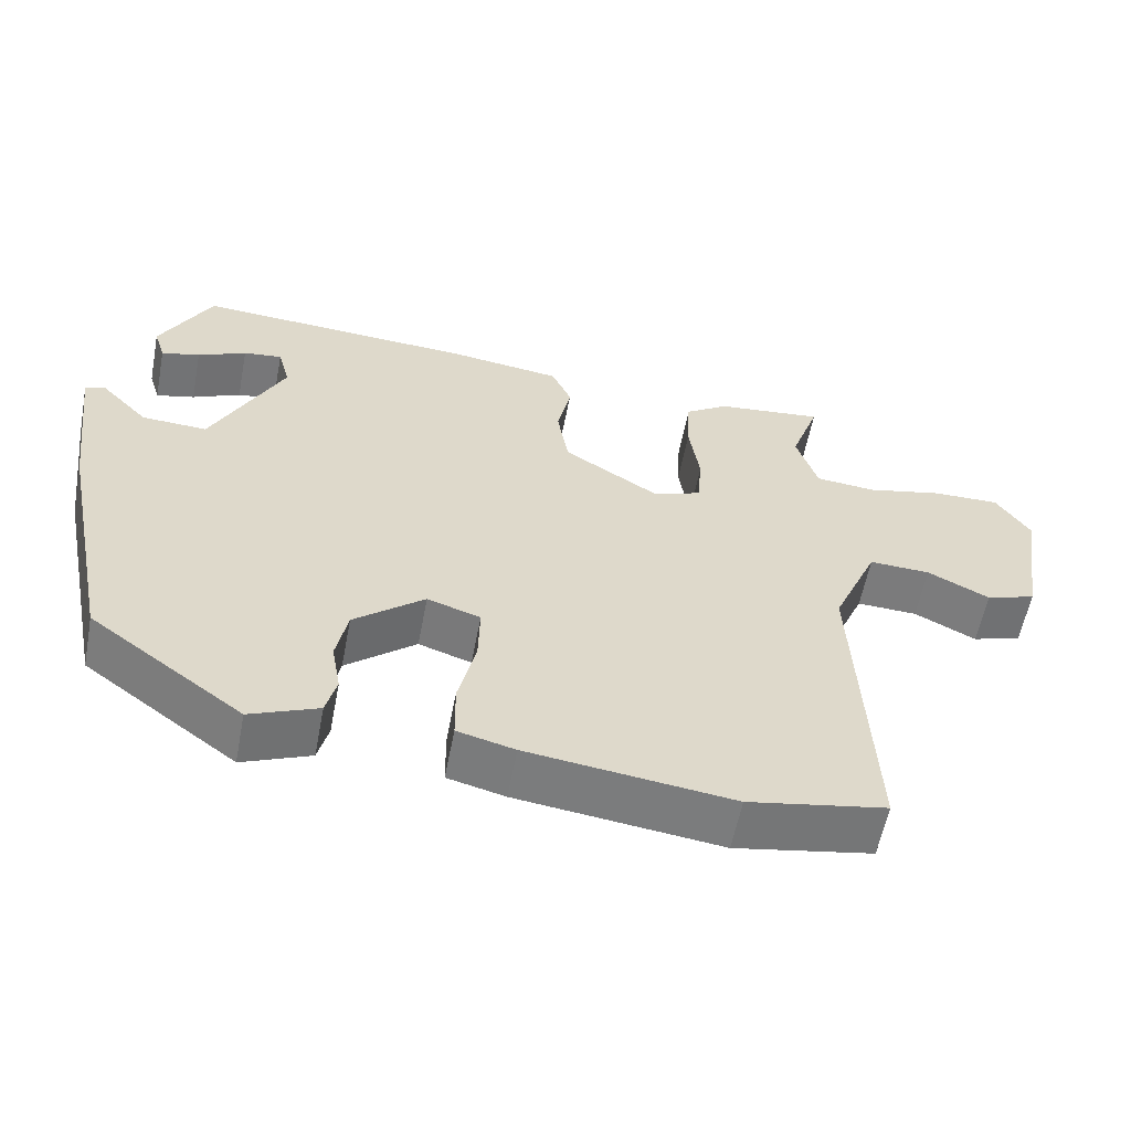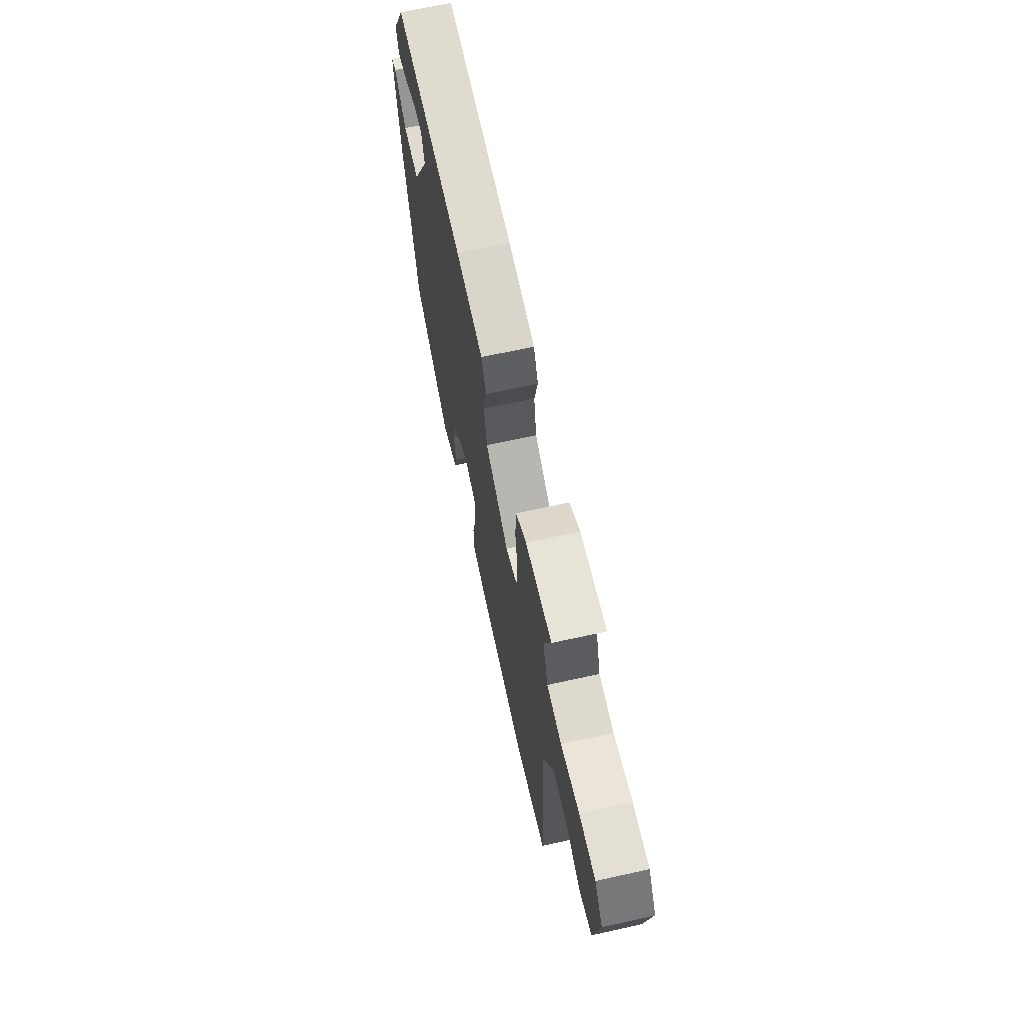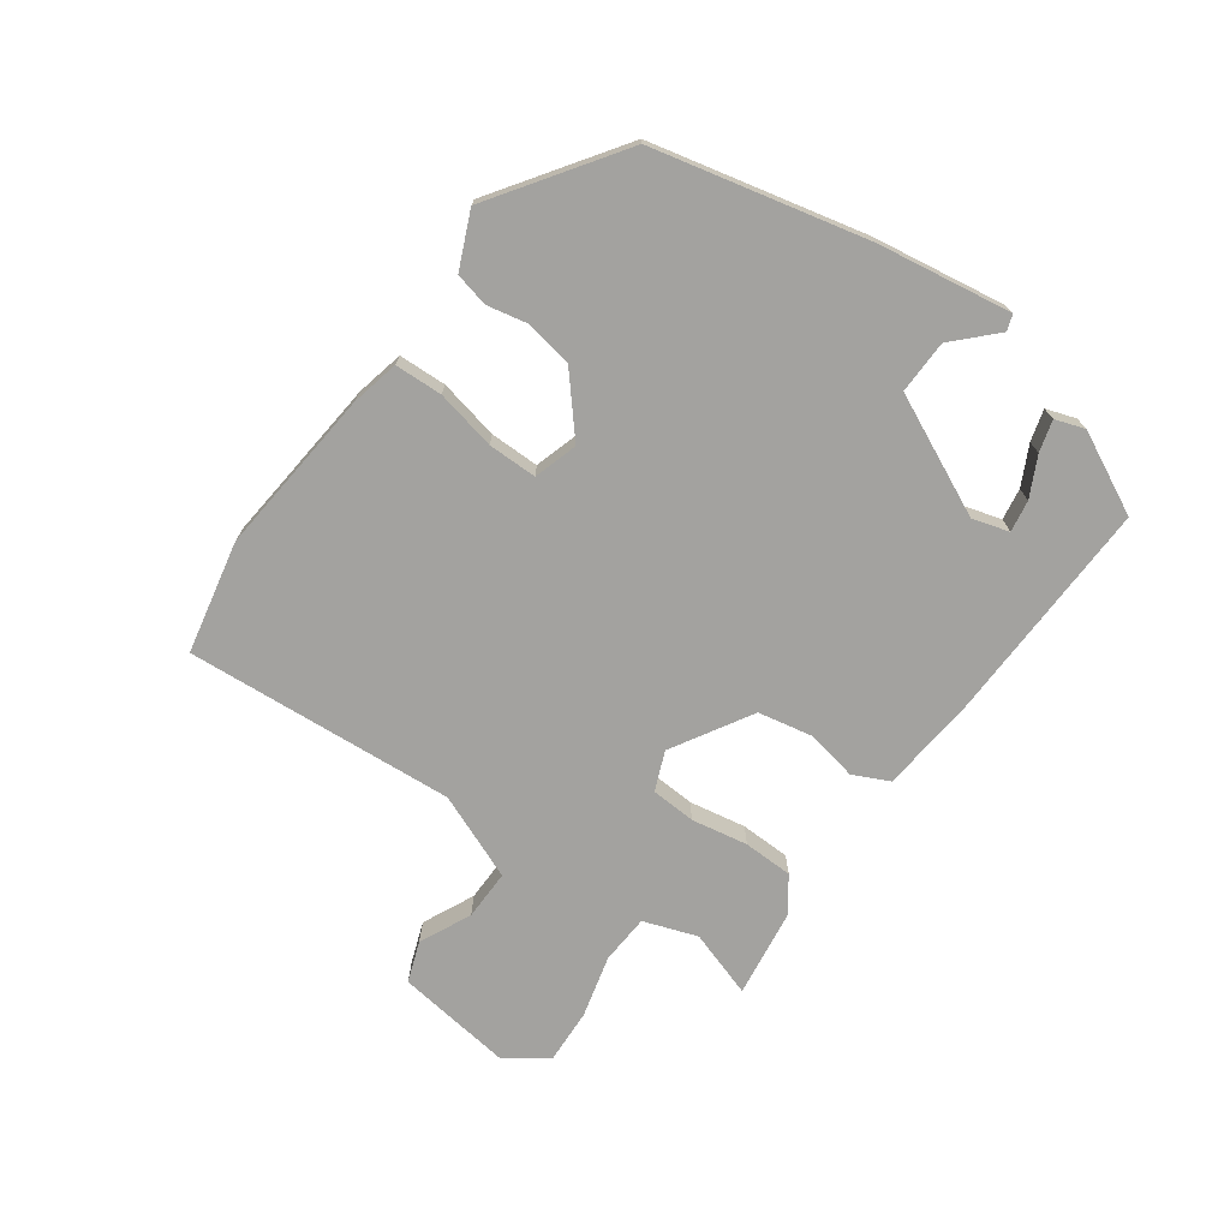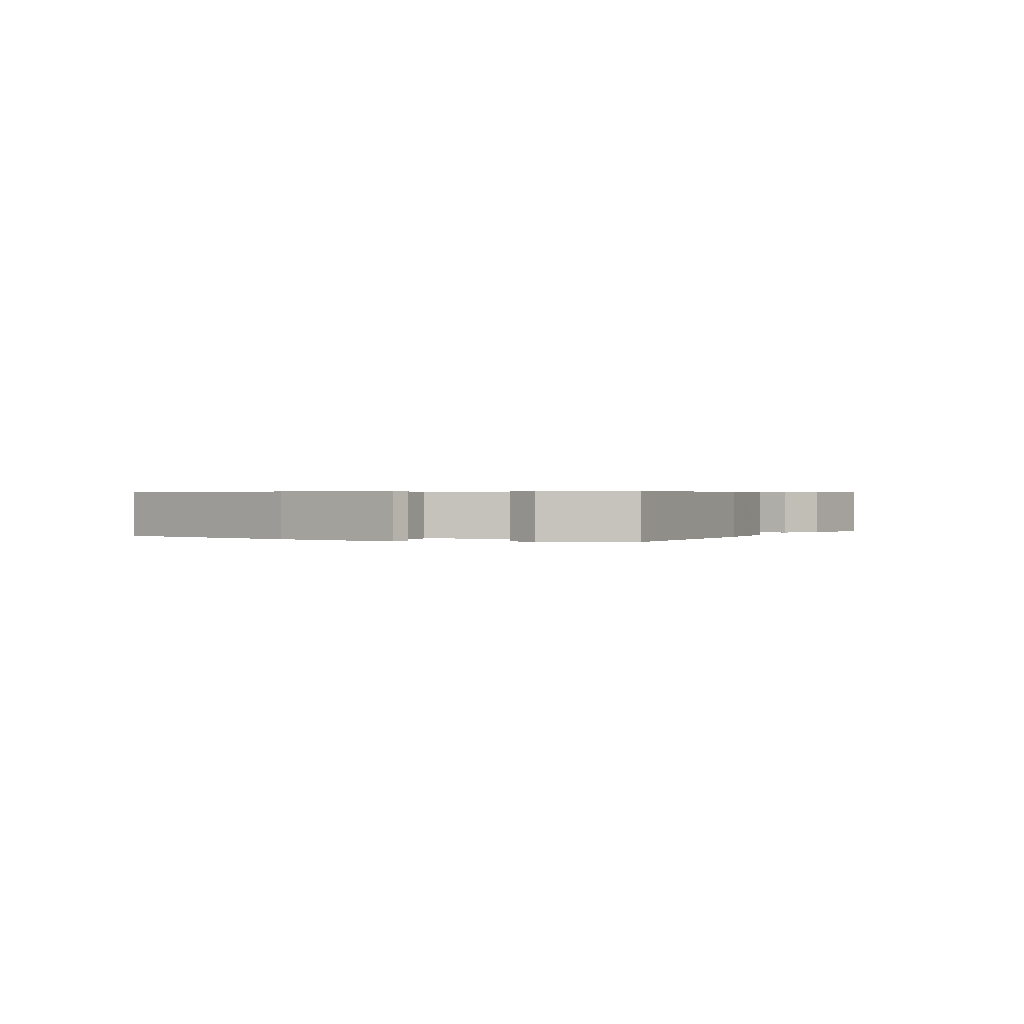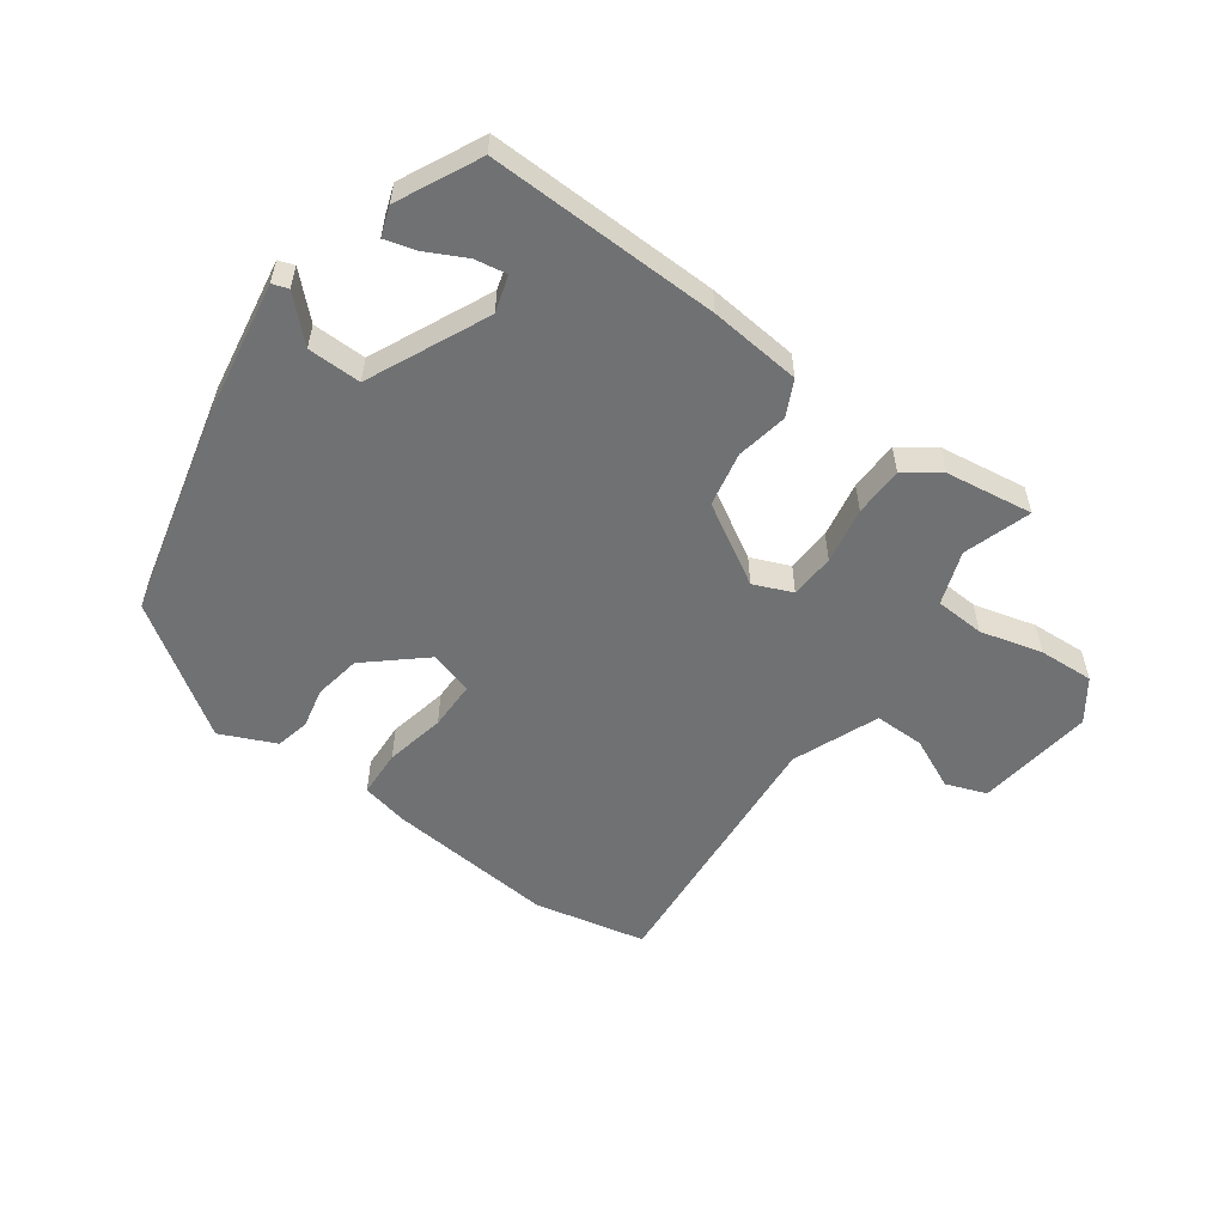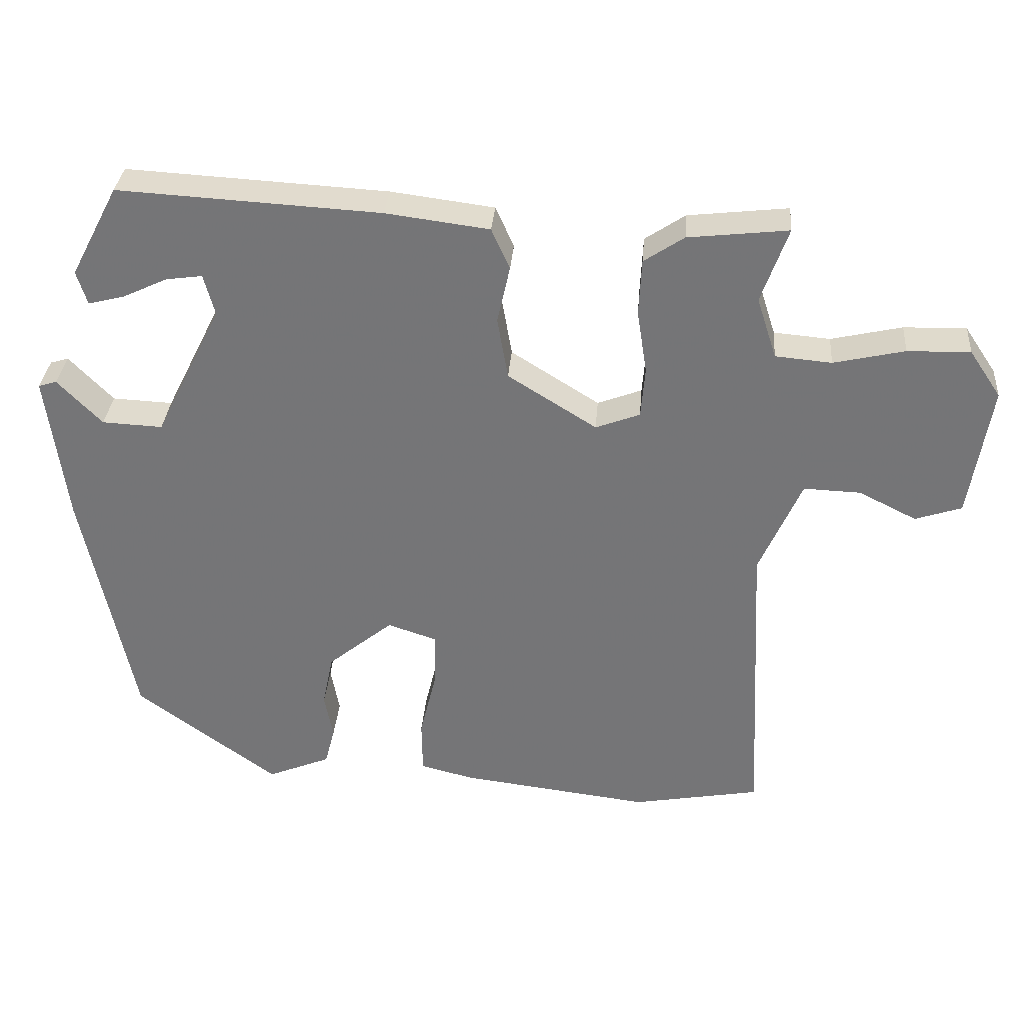
<metadata>
{"format":"obj","ext":"obj","renderer":"f3d","projection":"perspective","resolution":1024,"background":"white","views":[{"elev":-58.3,"azim":-10.9,"up":"+Z"},{"elev":67.4,"azim":77.5,"up":"+Z"},{"elev":-72.6,"azim":-124.2,"up":"+Y"},{"elev":0.5,"azim":-59.9,"up":"+Y"},{"elev":-55.1,"azim":-34.1,"up":"+Y"},{"elev":32.9,"azim":4.5,"up":"+Z"}]}
</metadata>
<code>
v 0.508 0.07 0.485
v 0.47 0.07 0.378
v 0.498 0.07 0.291
v 0.578 0.07 0.284
v 0.679 0.07 0.307
v 0.768 0.07 0.309
v 0.813 0.07 0.242
v 0.783 0.07 0.053
v 0.717 0.07 0.031
v 0.635 0.07 0.072
v 0.554 0.07 0.075
v 0.494 0.07 -0.062
v 0.515 0.07 -0.497
v 0.333 0.07 -0.53
v 0.063 0.07 -0.497
v -0.013 0.07 -0.478
v -0.014 0.07 -0.401
v 0.009 0.07 -0.305
v 0.011 0.07 -0.226
v -0.059 0.07 -0.203
v -0.152 0.07 -0.279
v -0.167 0.07 -0.354
v -0.155 0.07 -0.42
v -0.169 0.07 -0.474
v -0.259 0.07 -0.511
v -0.46 0.07 -0.364
v -0.531 0.07 -0.019
v -0.559 0.07 0.196
v -0.533 0.07 0.204
v -0.47 0.07 0.139
v -0.384 0.07 0.135
v -0.289 0.07 0.325
v -0.305 0.07 0.384
v -0.356 0.07 0.377
v -0.42 0.07 0.347
v -0.471 0.07 0.334
v -0.486 0.07 0.382
v -0.418 0.07 0.511
v -0.046 0.07 0.49
v 0.101 0.07 0.471
v 0.127 0.07 0.413
v 0.109 0.07 0.331
v 0.124 0.07 0.243
v 0.25 0.07 0.164
v 0.313 0.07 0.188
v 0.319 0.07 0.26
v 0.305 0.07 0.351
v 0.309 0.07 0.431
v 0.366 0.07 0.469
v 0.508 0 0.485
v 0.47 0 0.378
v 0.498 0 0.291
v 0.578 0 0.284
v 0.679 0 0.307
v 0.768 0 0.309
v 0.813 0 0.242
v 0.783 0 0.053
v 0.717 0 0.031
v 0.635 0 0.072
v 0.554 0 0.075
v 0.494 0 -0.062
v 0.515 0 -0.497
v 0.333 0 -0.53
v 0.063 0 -0.497
v -0.013 0 -0.478
v -0.014 0 -0.401
v 0.009 0 -0.305
v 0.011 0 -0.226
v -0.059 0 -0.203
v -0.152 0 -0.279
v -0.167 0 -0.354
v -0.155 0 -0.42
v -0.169 0 -0.474
v -0.259 0 -0.511
v -0.46 0 -0.364
v -0.531 0 -0.019
v -0.559 0 0.196
v -0.533 0 0.204
v -0.47 0 0.139
v -0.384 0 0.135
v -0.289 0 0.325
v -0.305 0 0.384
v -0.356 0 0.377
v -0.42 0 0.347
v -0.471 0 0.334
v -0.486 0 0.382
v -0.418 0 0.511
v -0.046 0 0.49
v 0.101 0 0.471
v 0.127 0 0.413
v 0.109 0 0.331
v 0.124 0 0.243
v 0.25 0 0.164
v 0.313 0 0.188
v 0.319 0 0.26
v 0.305 0 0.351
v 0.309 0 0.431
v 0.366 0 0.469
f 46 47 48 49
f 45 46 49 1
f 39 40 41 42
f 39 42 43
f 38 39 43
f 34 35 36 37
f 33 34 37 38
f 27 28 29 30
f 27 30 31
f 26 27 31
f 25 26 31 32
f 22 23 24 25
f 21 22 25 32
f 15 16 17 18
f 15 18 19
f 12 13 14 15
f 11 12 15 19
f 7 8 9 10
f 7 10 11
f 4 5 6 7
f 3 4 7 11
f 2 3 11 19
f 45 1 2
f 33 38 43 44
f 32 33 44
f 20 21 32 44
f 20 44 45
f 19 20 45
f 2 19 45
f 98 97 96 95
f 50 98 95 94
f 91 90 89 88
f 92 91 88
f 92 88 87
f 86 85 84 83
f 87 86 83 82
f 79 78 77 76
f 80 79 76
f 80 76 75
f 81 80 75 74
f 74 73 72 71
f 81 74 71 70
f 67 66 65 64
f 68 67 64
f 64 63 62 61
f 68 64 61 60
f 59 58 57 56
f 60 59 56
f 56 55 54 53
f 60 56 53 52
f 68 60 52 51
f 51 50 94
f 93 92 87 82
f 93 82 81
f 93 81 70 69
f 94 93 69
f 94 69 68
f 94 68 51
f 1 50 51 2
f 2 51 52 3
f 3 52 53 4
f 4 53 54 5
f 5 54 55 6
f 6 55 56 7
f 7 56 57 8
f 8 57 58 9
f 9 58 59 10
f 10 59 60 11
f 11 60 61 12
f 12 61 62 13
f 13 62 63 14
f 14 63 64 15
f 15 64 65 16
f 16 65 66 17
f 17 66 67 18
f 18 67 68 19
f 19 68 69 20
f 20 69 70 21
f 21 70 71 22
f 22 71 72 23
f 23 72 73 24
f 24 73 74 25
f 25 74 75 26
f 26 75 76 27
f 27 76 77 28
f 28 77 78 29
f 29 78 79 30
f 30 79 80 31
f 31 80 81 32
f 32 81 82 33
f 33 82 83 34
f 34 83 84 35
f 35 84 85 36
f 36 85 86 37
f 37 86 87 38
f 38 87 88 39
f 39 88 89 40
f 40 89 90 41
f 41 90 91 42
f 42 91 92 43
f 43 92 93 44
f 44 93 94 45
f 45 94 95 46
f 46 95 96 47
f 47 96 97 48
f 48 97 98 49
f 49 98 50 1

</code>
